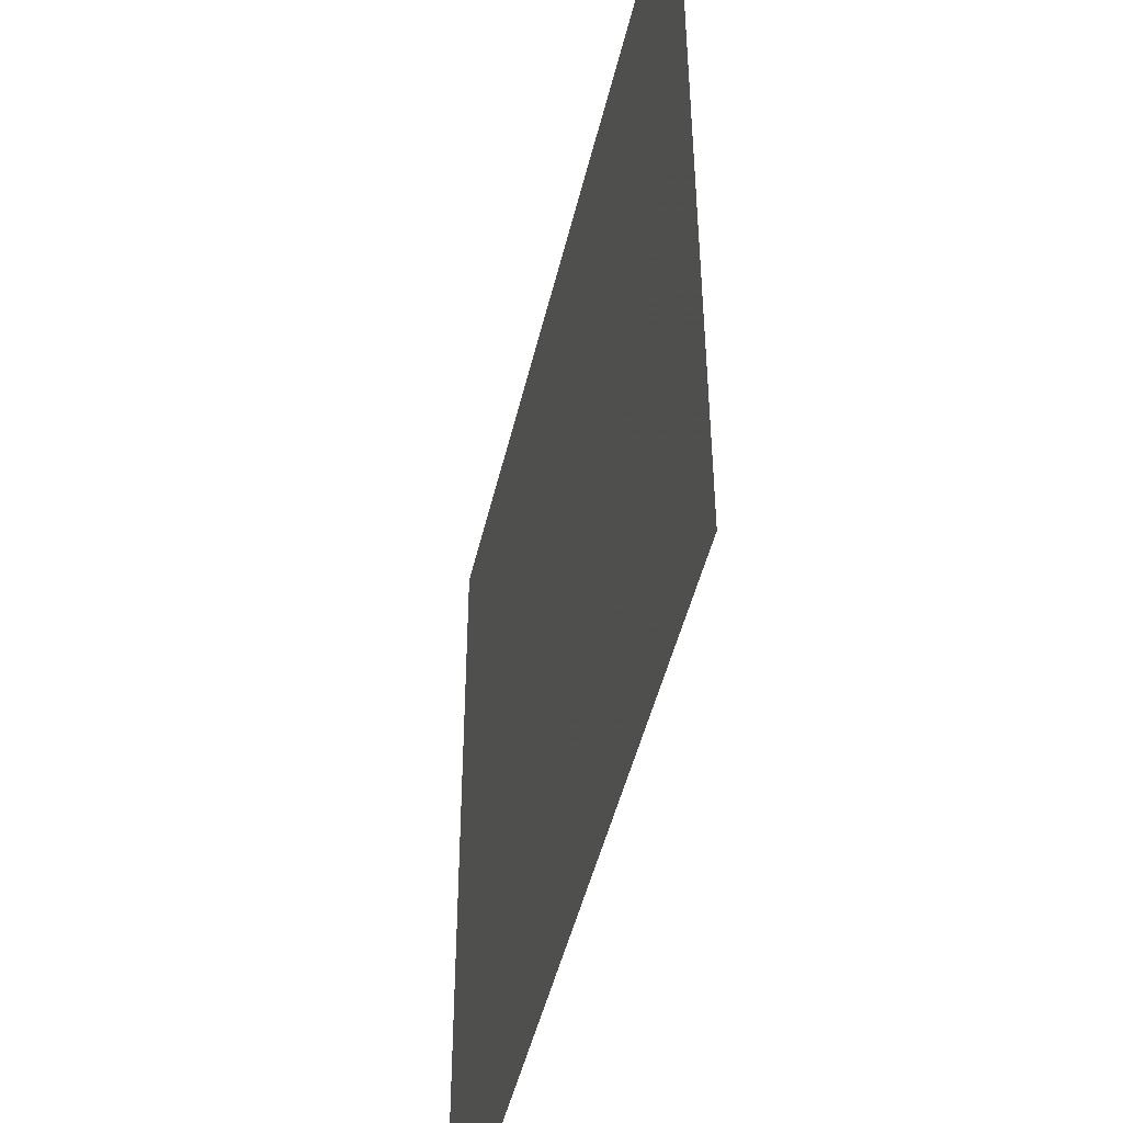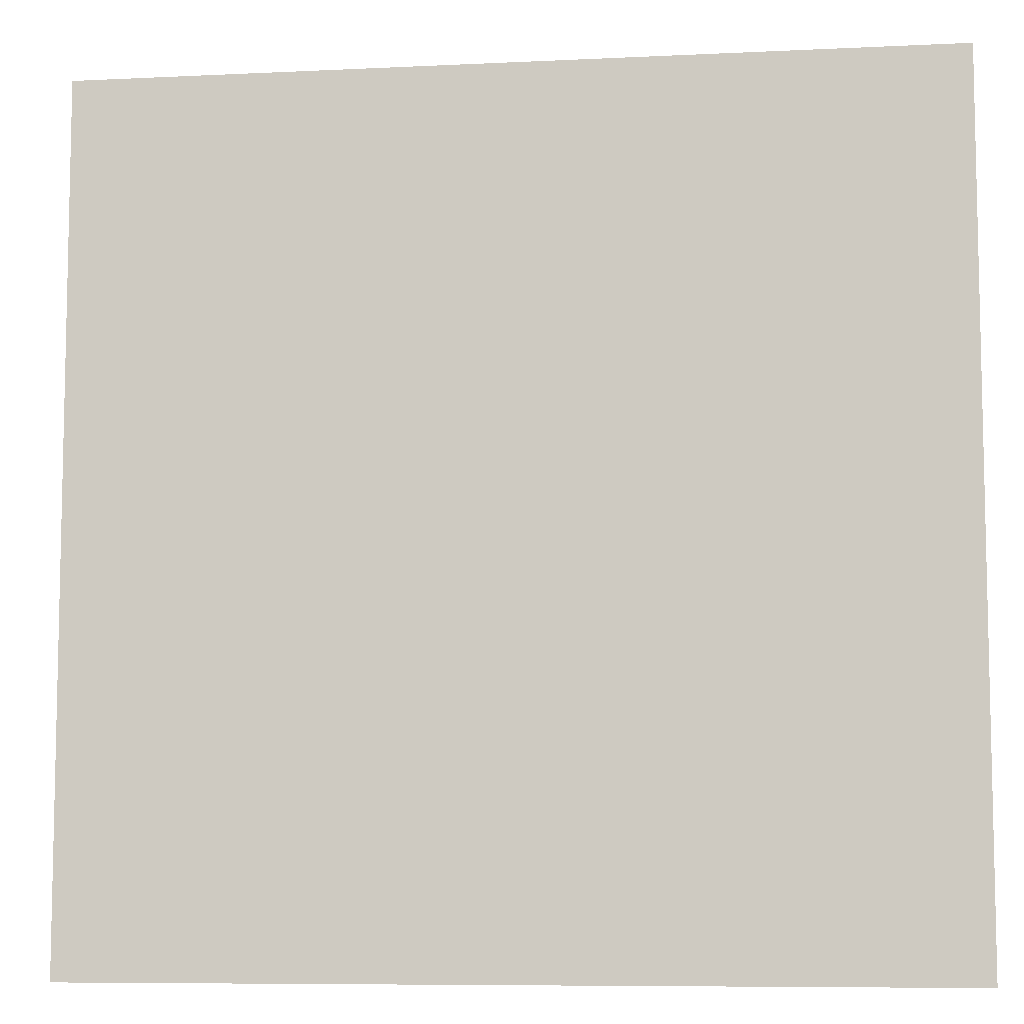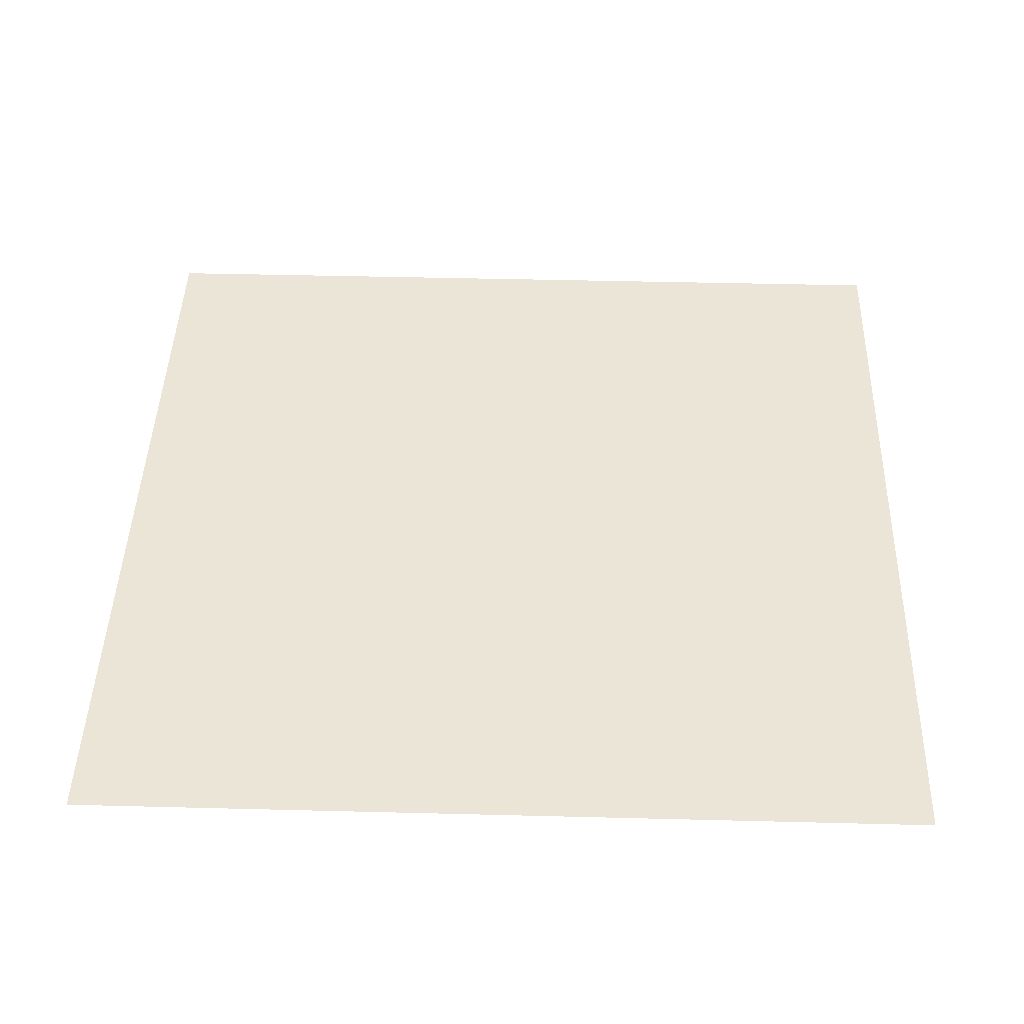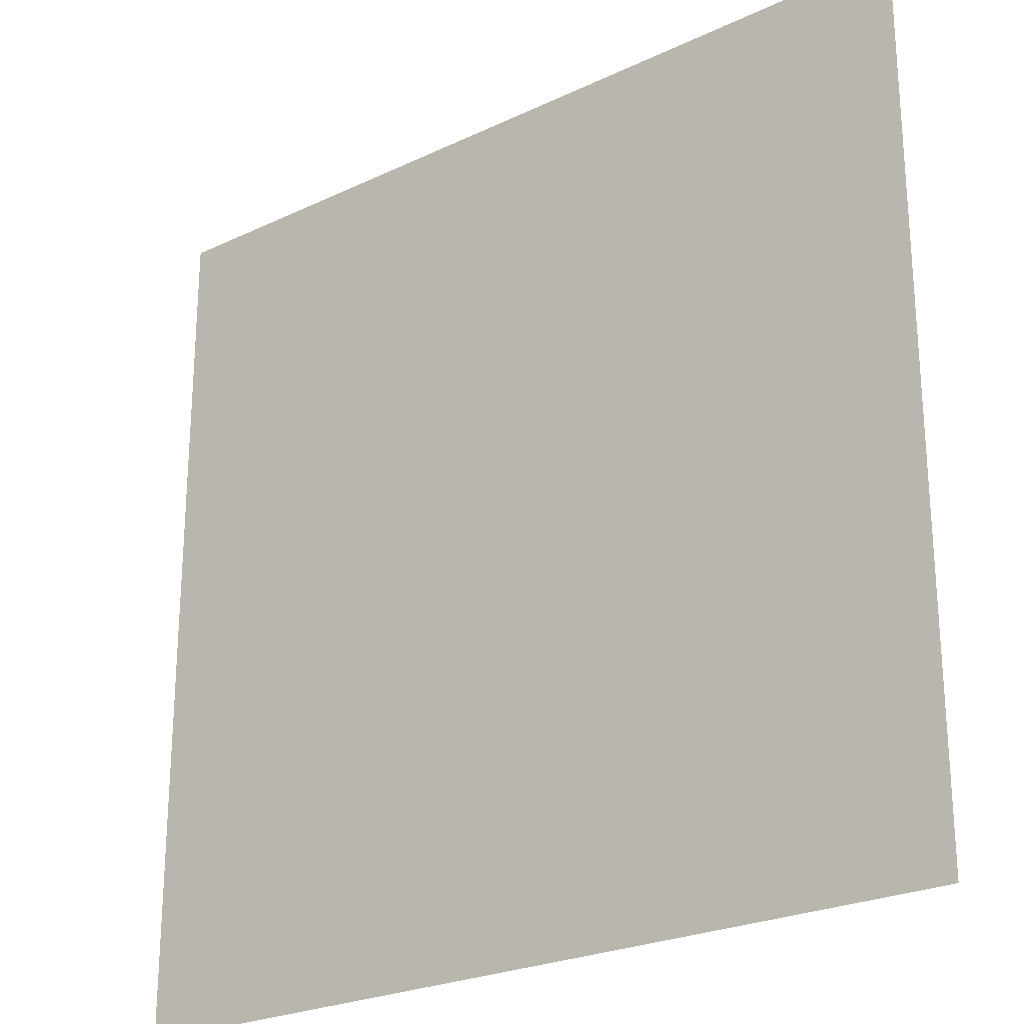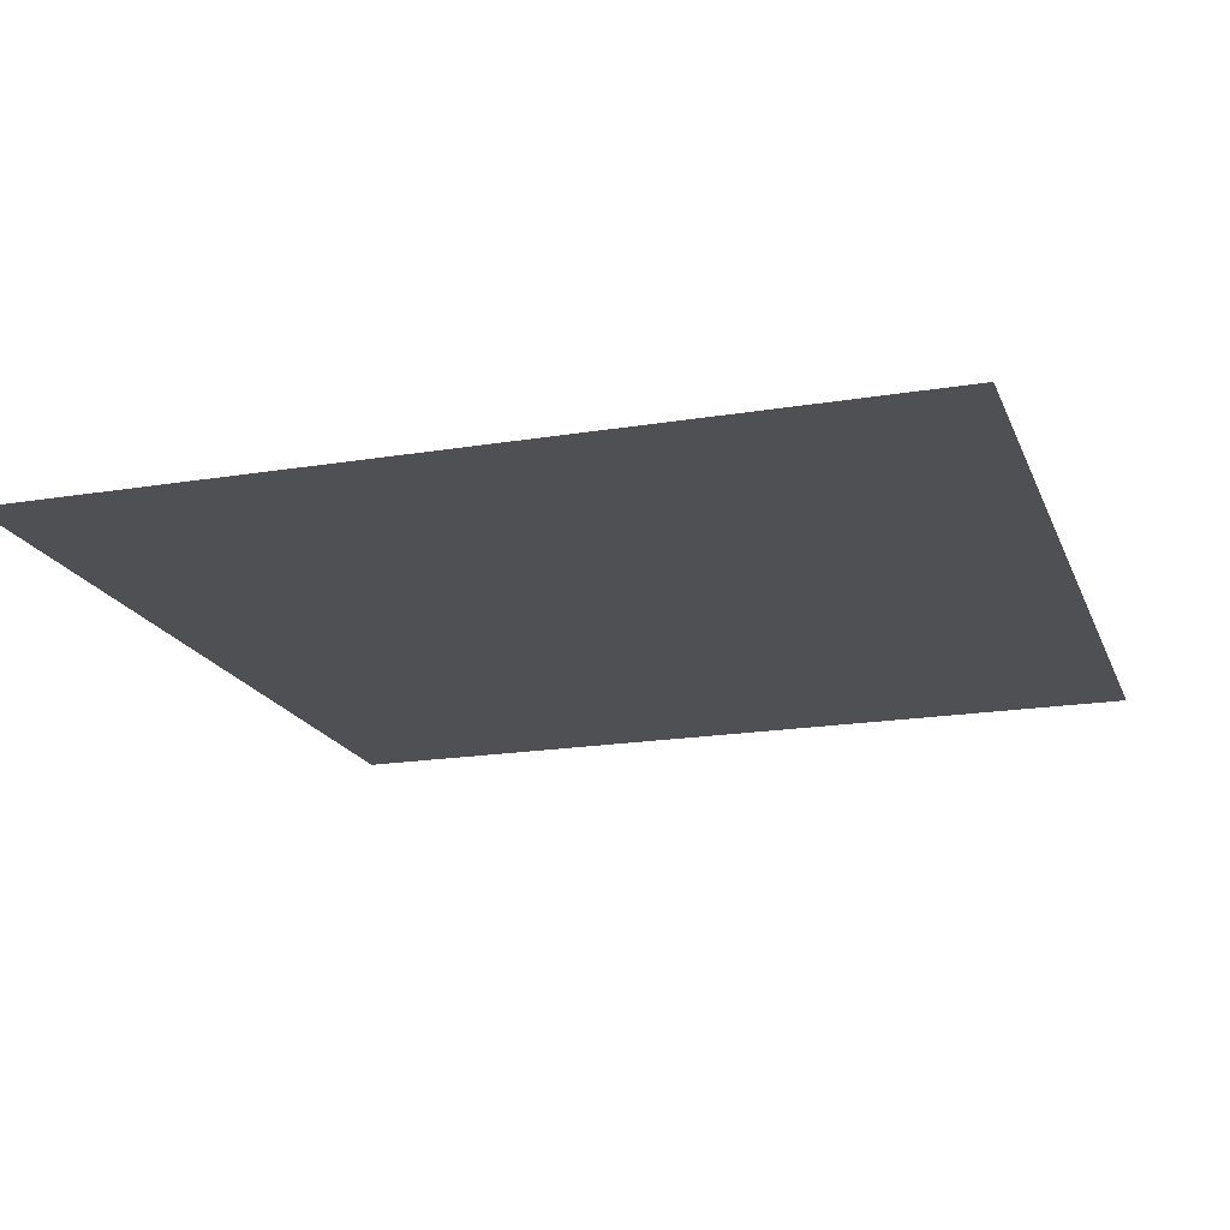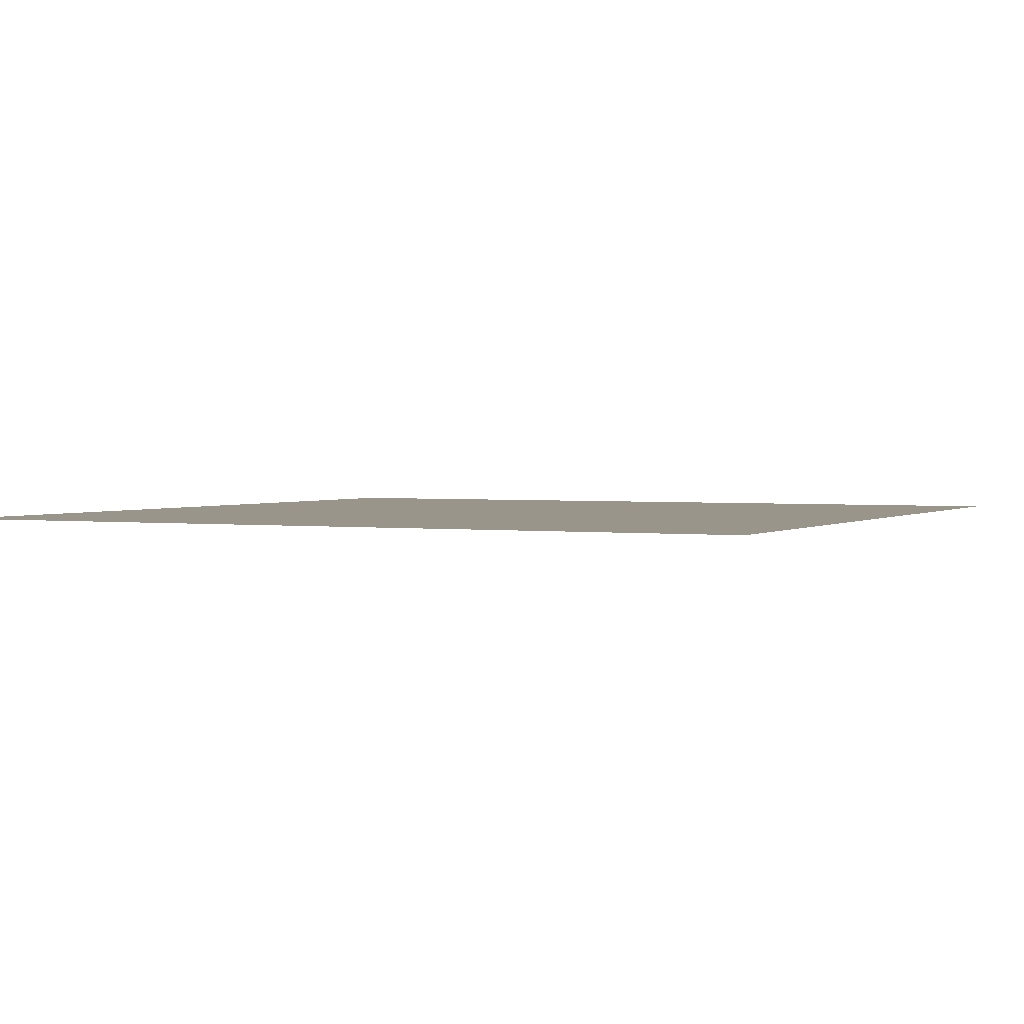
<metadata>
{"format":"obj","ext":"obj","renderer":"f3d","projection":"perspective","resolution":1024,"background":"white","views":[{"elev":-47.6,"azim":76.9,"up":"+Z"},{"elev":-8.0,"azim":7.7,"up":"+Z"},{"elev":44.2,"azim":1.7,"up":"+Y"},{"elev":-24.5,"azim":-142.0,"up":"+Z"},{"elev":-18.7,"azim":-72.5,"up":"+Y"},{"elev":2.0,"azim":25.8,"up":"+Y"}]}
</metadata>
<code>
o Plane.001
v -49.12 0 49.41
v 52.12 0 49.41
v -49.12 0 -51.83
v 52.12 0 -51.83
f 1 2 4 3

</code>
